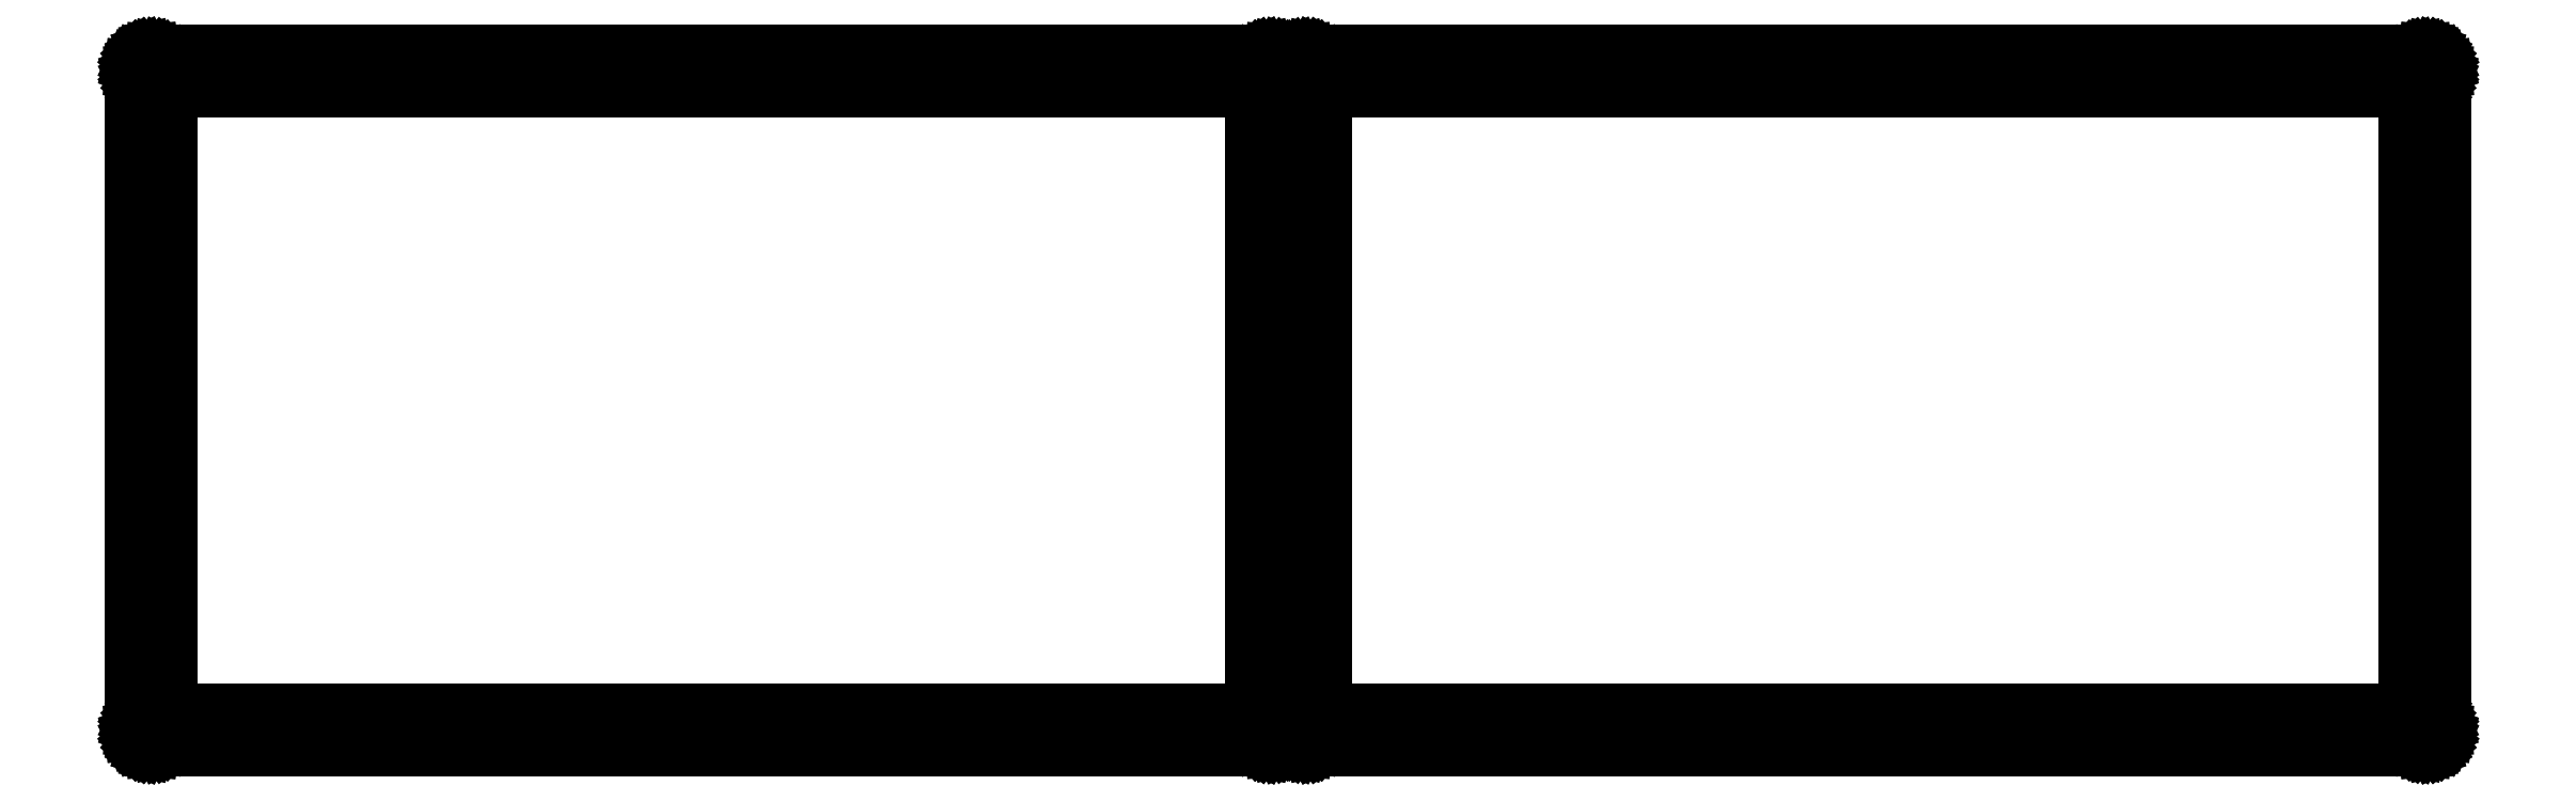
<metadata>
{"format":"dxf","ext":"dxf","renderer":"ezdxf+matplotlib","layout":"modelspace","background":"white","min_lineweight":24,"dpi":150}
</metadata>
<code>
0
SECTION
2
ENTITIES
0
LINE
8
BLACK
10
122.1
20
-89.9
11
122.1
21
-89.91
0
LINE
8
BLACK
10
122.1
20
-89.91
11
122.1
21
-89.92
0
LINE
8
BLACK
10
122.1
20
-89.92
11
122.1
21
-89.93
0
LINE
8
BLACK
10
122.1
20
-89.93
11
122.1
21
-89.94
0
LINE
8
BLACK
10
122.1
20
-89.94
11
122.1
21
-89.95
0
LINE
8
BLACK
10
122.1
20
-89.95
11
122.1
21
-89.96
0
LINE
8
BLACK
10
122.1
20
-89.96
11
122.1
21
-89.96
0
LINE
8
BLACK
10
122.1
20
-89.96
11
122.1
21
-89.96
0
LINE
8
BLACK
10
122.1
20
-89.96
11
122.2
21
-89.96
0
LINE
8
BLACK
10
122.2
20
-89.96
11
122.2
21
-89.96
0
LINE
8
BLACK
10
122.2
20
-89.96
11
122.2
21
-89.95
0
LINE
8
BLACK
10
122.2
20
-89.95
11
122.2
21
-89.94
0
LINE
8
BLACK
10
122.2
20
-89.94
11
122.2
21
-89.93
0
LINE
8
BLACK
10
122.2
20
-89.93
11
122.2
21
-89.92
0
LINE
8
BLACK
10
122.2
20
-89.92
11
122.2
21
-89.91
0
LINE
8
BLACK
10
122.2
20
-89.91
11
122.2
21
-89.9
0
LINE
8
BLACK
10
122.2
20
-89.9
11
122.2
21
-87.9
0
LINE
8
BLACK
10
122.2
20
-87.9
11
122.2
21
-87.89
0
LINE
8
BLACK
10
122.2
20
-87.89
11
122.2
21
-87.88
0
LINE
8
BLACK
10
122.2
20
-87.88
11
122.2
21
-87.87
0
LINE
8
BLACK
10
122.2
20
-87.87
11
122.2
21
-87.86
0
LINE
8
BLACK
10
122.2
20
-87.86
11
122.2
21
-87.85
0
LINE
8
BLACK
10
122.2
20
-87.85
11
122.2
21
-87.84
0
LINE
8
BLACK
10
122.2
20
-87.84
11
122.2
21
-87.84
0
LINE
8
BLACK
10
122.2
20
-87.84
11
122.1
21
-87.84
0
LINE
8
BLACK
10
122.1
20
-87.84
11
122.1
21
-87.84
0
LINE
8
BLACK
10
122.1
20
-87.84
11
122.1
21
-87.84
0
LINE
8
BLACK
10
122.1
20
-87.84
11
122.1
21
-87.85
0
LINE
8
BLACK
10
122.1
20
-87.85
11
122.1
21
-87.86
0
LINE
8
BLACK
10
122.1
20
-87.86
11
122.1
21
-87.87
0
LINE
8
BLACK
10
122.1
20
-87.87
11
122.1
21
-87.88
0
LINE
8
BLACK
10
122.1
20
-87.88
11
122.1
21
-87.89
0
LINE
8
BLACK
10
122.1
20
-87.89
11
122.1
21
-87.9
0
LINE
8
BLACK
10
122.1
20
-87.9
11
122.1
21
-89.9
0
LINE
8
BLACK
10
122.1
20
-87.96
11
122.2
21
-87.96
0
LINE
8
BLACK
10
122.2
20
-87.96
11
122.2
21
-87.96
0
LINE
8
BLACK
10
122.2
20
-87.96
11
122.2
21
-87.95
0
LINE
8
BLACK
10
122.2
20
-87.95
11
122.2
21
-87.94
0
LINE
8
BLACK
10
122.2
20
-87.94
11
122.2
21
-87.93
0
LINE
8
BLACK
10
122.2
20
-87.93
11
122.2
21
-87.92
0
LINE
8
BLACK
10
122.2
20
-87.92
11
122.2
21
-87.91
0
LINE
8
BLACK
10
122.2
20
-87.91
11
122.2
21
-87.9
0
LINE
8
BLACK
10
122.2
20
-87.9
11
122.2
21
-87.89
0
LINE
8
BLACK
10
122.2
20
-87.89
11
122.2
21
-87.88
0
LINE
8
BLACK
10
122.2
20
-87.88
11
122.2
21
-87.87
0
LINE
8
BLACK
10
122.2
20
-87.87
11
122.2
21
-87.86
0
LINE
8
BLACK
10
122.2
20
-87.86
11
122.2
21
-87.85
0
LINE
8
BLACK
10
122.2
20
-87.85
11
122.2
21
-87.84
0
LINE
8
BLACK
10
122.2
20
-87.84
11
122.2
21
-87.84
0
LINE
8
BLACK
10
122.2
20
-87.84
11
122.1
21
-87.84
0
LINE
8
BLACK
10
122.1
20
-87.84
11
118.6
21
-87.84
0
LINE
8
BLACK
10
118.6
20
-87.84
11
118.6
21
-87.84
0
LINE
8
BLACK
10
118.6
20
-87.84
11
118.6
21
-87.84
0
LINE
8
BLACK
10
118.6
20
-87.84
11
118.6
21
-87.85
0
LINE
8
BLACK
10
118.6
20
-87.85
11
118.6
21
-87.86
0
LINE
8
BLACK
10
118.6
20
-87.86
11
118.6
21
-87.87
0
LINE
8
BLACK
10
118.6
20
-87.87
11
118.6
21
-87.88
0
LINE
8
BLACK
10
118.6
20
-87.88
11
118.6
21
-87.89
0
LINE
8
BLACK
10
118.6
20
-87.89
11
118.6
21
-87.9
0
LINE
8
BLACK
10
118.6
20
-87.9
11
118.6
21
-87.91
0
LINE
8
BLACK
10
118.6
20
-87.91
11
118.6
21
-87.92
0
LINE
8
BLACK
10
118.6
20
-87.92
11
118.6
21
-87.93
0
LINE
8
BLACK
10
118.6
20
-87.93
11
118.6
21
-87.94
0
LINE
8
BLACK
10
118.6
20
-87.94
11
118.6
21
-87.95
0
LINE
8
BLACK
10
118.6
20
-87.95
11
118.6
21
-87.96
0
LINE
8
BLACK
10
118.6
20
-87.96
11
118.6
21
-87.96
0
LINE
8
BLACK
10
118.6
20
-87.96
11
118.6
21
-87.96
0
LINE
8
BLACK
10
118.6
20
-87.96
11
122.1
21
-87.96
0
LINE
8
BLACK
10
118.7
20
-87.9
11
118.7
21
-87.89
0
LINE
8
BLACK
10
118.7
20
-87.89
11
118.7
21
-87.88
0
LINE
8
BLACK
10
118.7
20
-87.88
11
118.7
21
-87.87
0
LINE
8
BLACK
10
118.7
20
-87.87
11
118.7
21
-87.86
0
LINE
8
BLACK
10
118.7
20
-87.86
11
118.7
21
-87.85
0
LINE
8
BLACK
10
118.7
20
-87.85
11
118.7
21
-87.84
0
LINE
8
BLACK
10
118.7
20
-87.84
11
118.7
21
-87.84
0
LINE
8
BLACK
10
118.7
20
-87.84
11
118.6
21
-87.84
0
LINE
8
BLACK
10
118.6
20
-87.84
11
118.6
21
-87.84
0
LINE
8
BLACK
10
118.6
20
-87.84
11
118.6
21
-87.84
0
LINE
8
BLACK
10
118.6
20
-87.84
11
118.6
21
-87.85
0
LINE
8
BLACK
10
118.6
20
-87.85
11
118.6
21
-87.86
0
LINE
8
BLACK
10
118.6
20
-87.86
11
118.6
21
-87.87
0
LINE
8
BLACK
10
118.6
20
-87.87
11
118.6
21
-87.88
0
LINE
8
BLACK
10
118.6
20
-87.88
11
118.6
21
-87.89
0
LINE
8
BLACK
10
118.6
20
-87.89
11
118.6
21
-87.9
0
LINE
8
BLACK
10
118.6
20
-87.9
11
118.6
21
-89.9
0
LINE
8
BLACK
10
118.6
20
-89.9
11
118.6
21
-89.91
0
LINE
8
BLACK
10
118.6
20
-89.91
11
118.6
21
-89.92
0
LINE
8
BLACK
10
118.6
20
-89.92
11
118.6
21
-89.93
0
LINE
8
BLACK
10
118.6
20
-89.93
11
118.6
21
-89.94
0
LINE
8
BLACK
10
118.6
20
-89.94
11
118.6
21
-89.95
0
LINE
8
BLACK
10
118.6
20
-89.95
11
118.6
21
-89.96
0
LINE
8
BLACK
10
118.6
20
-89.96
11
118.6
21
-89.96
0
LINE
8
BLACK
10
118.6
20
-89.96
11
118.6
21
-89.96
0
LINE
8
BLACK
10
118.6
20
-89.96
11
118.7
21
-89.96
0
LINE
8
BLACK
10
118.7
20
-89.96
11
118.7
21
-89.96
0
LINE
8
BLACK
10
118.7
20
-89.96
11
118.7
21
-89.95
0
LINE
8
BLACK
10
118.7
20
-89.95
11
118.7
21
-89.94
0
LINE
8
BLACK
10
118.7
20
-89.94
11
118.7
21
-89.93
0
LINE
8
BLACK
10
118.7
20
-89.93
11
118.7
21
-89.92
0
LINE
8
BLACK
10
118.7
20
-89.92
11
118.7
21
-89.91
0
LINE
8
BLACK
10
118.7
20
-89.91
11
118.7
21
-89.9
0
LINE
8
BLACK
10
118.7
20
-89.9
11
118.7
21
-87.9
0
LINE
8
BLACK
10
122.1
20
-89.96
11
122.2
21
-89.96
0
LINE
8
BLACK
10
122.2
20
-89.96
11
122.2
21
-89.96
0
LINE
8
BLACK
10
122.2
20
-89.96
11
122.2
21
-89.95
0
LINE
8
BLACK
10
122.2
20
-89.95
11
122.2
21
-89.94
0
LINE
8
BLACK
10
122.2
20
-89.94
11
122.2
21
-89.93
0
LINE
8
BLACK
10
122.2
20
-89.93
11
122.2
21
-89.92
0
LINE
8
BLACK
10
122.2
20
-89.92
11
122.2
21
-89.91
0
LINE
8
BLACK
10
122.2
20
-89.91
11
122.2
21
-89.9
0
LINE
8
BLACK
10
122.2
20
-89.9
11
122.2
21
-89.89
0
LINE
8
BLACK
10
122.2
20
-89.89
11
122.2
21
-89.88
0
LINE
8
BLACK
10
122.2
20
-89.88
11
122.2
21
-89.87
0
LINE
8
BLACK
10
122.2
20
-89.87
11
122.2
21
-89.86
0
LINE
8
BLACK
10
122.2
20
-89.86
11
122.2
21
-89.85
0
LINE
8
BLACK
10
122.2
20
-89.85
11
122.2
21
-89.84
0
LINE
8
BLACK
10
122.2
20
-89.84
11
122.2
21
-89.84
0
LINE
8
BLACK
10
122.2
20
-89.84
11
122.1
21
-89.84
0
LINE
8
BLACK
10
122.1
20
-89.84
11
118.6
21
-89.84
0
LINE
8
BLACK
10
118.6
20
-89.84
11
118.6
21
-89.84
0
LINE
8
BLACK
10
118.6
20
-89.84
11
118.6
21
-89.84
0
LINE
8
BLACK
10
118.6
20
-89.84
11
118.6
21
-89.85
0
LINE
8
BLACK
10
118.6
20
-89.85
11
118.6
21
-89.86
0
LINE
8
BLACK
10
118.6
20
-89.86
11
118.6
21
-89.87
0
LINE
8
BLACK
10
118.6
20
-89.87
11
118.6
21
-89.88
0
LINE
8
BLACK
10
118.6
20
-89.88
11
118.6
21
-89.89
0
LINE
8
BLACK
10
118.6
20
-89.89
11
118.6
21
-89.9
0
LINE
8
BLACK
10
118.6
20
-89.9
11
118.6
21
-89.91
0
LINE
8
BLACK
10
118.6
20
-89.91
11
118.6
21
-89.92
0
LINE
8
BLACK
10
118.6
20
-89.92
11
118.6
21
-89.93
0
LINE
8
BLACK
10
118.6
20
-89.93
11
118.6
21
-89.94
0
LINE
8
BLACK
10
118.6
20
-89.94
11
118.6
21
-89.95
0
LINE
8
BLACK
10
118.6
20
-89.95
11
118.6
21
-89.96
0
LINE
8
BLACK
10
118.6
20
-89.96
11
118.6
21
-89.96
0
LINE
8
BLACK
10
118.6
20
-89.96
11
118.6
21
-89.96
0
LINE
8
BLACK
10
118.6
20
-89.96
11
122.1
21
-89.96
0
LINE
8
BLACK
10
115.3
20
-87.9
11
115.3
21
-87.89
0
LINE
8
BLACK
10
115.3
20
-87.89
11
115.3
21
-87.88
0
LINE
8
BLACK
10
115.3
20
-87.88
11
115.3
21
-87.87
0
LINE
8
BLACK
10
115.3
20
-87.87
11
115.3
21
-87.86
0
LINE
8
BLACK
10
115.3
20
-87.86
11
115.3
21
-87.85
0
LINE
8
BLACK
10
115.3
20
-87.85
11
115.3
21
-87.84
0
LINE
8
BLACK
10
115.3
20
-87.84
11
115.3
21
-87.84
0
LINE
8
BLACK
10
115.3
20
-87.84
11
115.2
21
-87.84
0
LINE
8
BLACK
10
115.2
20
-87.84
11
115.2
21
-87.84
0
LINE
8
BLACK
10
115.2
20
-87.84
11
115.2
21
-87.84
0
LINE
8
BLACK
10
115.2
20
-87.84
11
115.2
21
-87.85
0
LINE
8
BLACK
10
115.2
20
-87.85
11
115.2
21
-87.86
0
LINE
8
BLACK
10
115.2
20
-87.86
11
115.2
21
-87.87
0
LINE
8
BLACK
10
115.2
20
-87.87
11
115.2
21
-87.88
0
LINE
8
BLACK
10
115.2
20
-87.88
11
115.2
21
-87.89
0
LINE
8
BLACK
10
115.2
20
-87.89
11
115.2
21
-87.9
0
LINE
8
BLACK
10
115.2
20
-87.9
11
115.2
21
-89.9
0
LINE
8
BLACK
10
115.2
20
-89.9
11
115.2
21
-89.91
0
LINE
8
BLACK
10
115.2
20
-89.91
11
115.2
21
-89.92
0
LINE
8
BLACK
10
115.2
20
-89.92
11
115.2
21
-89.93
0
LINE
8
BLACK
10
115.2
20
-89.93
11
115.2
21
-89.94
0
LINE
8
BLACK
10
115.2
20
-89.94
11
115.2
21
-89.95
0
LINE
8
BLACK
10
115.2
20
-89.95
11
115.2
21
-89.96
0
LINE
8
BLACK
10
115.2
20
-89.96
11
115.2
21
-89.96
0
LINE
8
BLACK
10
115.2
20
-89.96
11
115.2
21
-89.96
0
LINE
8
BLACK
10
115.2
20
-89.96
11
115.3
21
-89.96
0
LINE
8
BLACK
10
115.3
20
-89.96
11
115.3
21
-89.96
0
LINE
8
BLACK
10
115.3
20
-89.96
11
115.3
21
-89.95
0
LINE
8
BLACK
10
115.3
20
-89.95
11
115.3
21
-89.94
0
LINE
8
BLACK
10
115.3
20
-89.94
11
115.3
21
-89.93
0
LINE
8
BLACK
10
115.3
20
-89.93
11
115.3
21
-89.92
0
LINE
8
BLACK
10
115.3
20
-89.92
11
115.3
21
-89.91
0
LINE
8
BLACK
10
115.3
20
-89.91
11
115.3
21
-89.9
0
LINE
8
BLACK
10
115.3
20
-89.9
11
115.3
21
-87.9
0
LINE
8
BLACK
10
118.8
20
-89.96
11
118.8
21
-89.96
0
LINE
8
BLACK
10
118.8
20
-89.96
11
118.8
21
-89.96
0
LINE
8
BLACK
10
118.8
20
-89.96
11
118.8
21
-89.95
0
LINE
8
BLACK
10
118.8
20
-89.95
11
118.8
21
-89.94
0
LINE
8
BLACK
10
118.8
20
-89.94
11
118.8
21
-89.93
0
LINE
8
BLACK
10
118.8
20
-89.93
11
118.8
21
-89.92
0
LINE
8
BLACK
10
118.8
20
-89.92
11
118.8
21
-89.91
0
LINE
8
BLACK
10
118.8
20
-89.91
11
118.8
21
-89.9
0
LINE
8
BLACK
10
118.8
20
-89.9
11
118.8
21
-89.89
0
LINE
8
BLACK
10
118.8
20
-89.89
11
118.8
21
-89.88
0
LINE
8
BLACK
10
118.8
20
-89.88
11
118.8
21
-89.87
0
LINE
8
BLACK
10
118.8
20
-89.87
11
118.8
21
-89.86
0
LINE
8
BLACK
10
118.8
20
-89.86
11
118.8
21
-89.85
0
LINE
8
BLACK
10
118.8
20
-89.85
11
118.8
21
-89.84
0
LINE
8
BLACK
10
118.8
20
-89.84
11
118.8
21
-89.84
0
LINE
8
BLACK
10
118.8
20
-89.84
11
118.8
21
-89.84
0
LINE
8
BLACK
10
118.8
20
-89.84
11
115.2
21
-89.84
0
LINE
8
BLACK
10
115.2
20
-89.84
11
115.2
21
-89.84
0
LINE
8
BLACK
10
115.2
20
-89.84
11
115.2
21
-89.84
0
LINE
8
BLACK
10
115.2
20
-89.84
11
115.2
21
-89.85
0
LINE
8
BLACK
10
115.2
20
-89.85
11
115.2
21
-89.86
0
LINE
8
BLACK
10
115.2
20
-89.86
11
115.2
21
-89.87
0
LINE
8
BLACK
10
115.2
20
-89.87
11
115.2
21
-89.88
0
LINE
8
BLACK
10
115.2
20
-89.88
11
115.2
21
-89.89
0
LINE
8
BLACK
10
115.2
20
-89.89
11
115.2
21
-89.9
0
LINE
8
BLACK
10
115.2
20
-89.9
11
115.2
21
-89.91
0
LINE
8
BLACK
10
115.2
20
-89.91
11
115.2
21
-89.92
0
LINE
8
BLACK
10
115.2
20
-89.92
11
115.2
21
-89.93
0
LINE
8
BLACK
10
115.2
20
-89.93
11
115.2
21
-89.94
0
LINE
8
BLACK
10
115.2
20
-89.94
11
115.2
21
-89.95
0
LINE
8
BLACK
10
115.2
20
-89.95
11
115.2
21
-89.96
0
LINE
8
BLACK
10
115.2
20
-89.96
11
115.2
21
-89.96
0
LINE
8
BLACK
10
115.2
20
-89.96
11
115.2
21
-89.96
0
LINE
8
BLACK
10
115.2
20
-89.96
11
118.8
21
-89.96
0
LINE
8
BLACK
10
118.7
20
-89.9
11
118.7
21
-89.91
0
LINE
8
BLACK
10
118.7
20
-89.91
11
118.7
21
-89.92
0
LINE
8
BLACK
10
118.7
20
-89.92
11
118.7
21
-89.93
0
LINE
8
BLACK
10
118.7
20
-89.93
11
118.7
21
-89.94
0
LINE
8
BLACK
10
118.7
20
-89.94
11
118.7
21
-89.95
0
LINE
8
BLACK
10
118.7
20
-89.95
11
118.7
21
-89.96
0
LINE
8
BLACK
10
118.7
20
-89.96
11
118.7
21
-89.96
0
LINE
8
BLACK
10
118.7
20
-89.96
11
118.8
21
-89.96
0
LINE
8
BLACK
10
118.8
20
-89.96
11
118.8
21
-89.96
0
LINE
8
BLACK
10
118.8
20
-89.96
11
118.8
21
-89.96
0
LINE
8
BLACK
10
118.8
20
-89.96
11
118.8
21
-89.95
0
LINE
8
BLACK
10
118.8
20
-89.95
11
118.8
21
-89.94
0
LINE
8
BLACK
10
118.8
20
-89.94
11
118.8
21
-89.93
0
LINE
8
BLACK
10
118.8
20
-89.93
11
118.8
21
-89.92
0
LINE
8
BLACK
10
118.8
20
-89.92
11
118.8
21
-89.91
0
LINE
8
BLACK
10
118.8
20
-89.91
11
118.8
21
-89.9
0
LINE
8
BLACK
10
118.8
20
-89.9
11
118.8
21
-87.9
0
LINE
8
BLACK
10
118.8
20
-87.9
11
118.8
21
-87.89
0
LINE
8
BLACK
10
118.8
20
-87.89
11
118.8
21
-87.88
0
LINE
8
BLACK
10
118.8
20
-87.88
11
118.8
21
-87.87
0
LINE
8
BLACK
10
118.8
20
-87.87
11
118.8
21
-87.86
0
LINE
8
BLACK
10
118.8
20
-87.86
11
118.8
21
-87.85
0
LINE
8
BLACK
10
118.8
20
-87.85
11
118.8
21
-87.84
0
LINE
8
BLACK
10
118.8
20
-87.84
11
118.8
21
-87.84
0
LINE
8
BLACK
10
118.8
20
-87.84
11
118.8
21
-87.84
0
LINE
8
BLACK
10
118.8
20
-87.84
11
118.7
21
-87.84
0
LINE
8
BLACK
10
118.7
20
-87.84
11
118.7
21
-87.84
0
LINE
8
BLACK
10
118.7
20
-87.84
11
118.7
21
-87.85
0
LINE
8
BLACK
10
118.7
20
-87.85
11
118.7
21
-87.86
0
LINE
8
BLACK
10
118.7
20
-87.86
11
118.7
21
-87.87
0
LINE
8
BLACK
10
118.7
20
-87.87
11
118.7
21
-87.88
0
LINE
8
BLACK
10
118.7
20
-87.88
11
118.7
21
-87.89
0
LINE
8
BLACK
10
118.7
20
-87.89
11
118.7
21
-87.9
0
LINE
8
BLACK
10
118.7
20
-87.9
11
118.7
21
-89.9
0
LINE
8
BLACK
10
118.8
20
-87.96
11
118.8
21
-87.96
0
LINE
8
BLACK
10
118.8
20
-87.96
11
118.8
21
-87.96
0
LINE
8
BLACK
10
118.8
20
-87.96
11
118.8
21
-87.95
0
LINE
8
BLACK
10
118.8
20
-87.95
11
118.8
21
-87.94
0
LINE
8
BLACK
10
118.8
20
-87.94
11
118.8
21
-87.93
0
LINE
8
BLACK
10
118.8
20
-87.93
11
118.8
21
-87.92
0
LINE
8
BLACK
10
118.8
20
-87.92
11
118.8
21
-87.91
0
LINE
8
BLACK
10
118.8
20
-87.91
11
118.8
21
-87.9
0
LINE
8
BLACK
10
118.8
20
-87.9
11
118.8
21
-87.89
0
LINE
8
BLACK
10
118.8
20
-87.89
11
118.8
21
-87.88
0
LINE
8
BLACK
10
118.8
20
-87.88
11
118.8
21
-87.87
0
LINE
8
BLACK
10
118.8
20
-87.87
11
118.8
21
-87.86
0
LINE
8
BLACK
10
118.8
20
-87.86
11
118.8
21
-87.85
0
LINE
8
BLACK
10
118.8
20
-87.85
11
118.8
21
-87.84
0
LINE
8
BLACK
10
118.8
20
-87.84
11
118.8
21
-87.84
0
LINE
8
BLACK
10
118.8
20
-87.84
11
118.8
21
-87.84
0
LINE
8
BLACK
10
118.8
20
-87.84
11
115.2
21
-87.84
0
LINE
8
BLACK
10
115.2
20
-87.84
11
115.2
21
-87.84
0
LINE
8
BLACK
10
115.2
20
-87.84
11
115.2
21
-87.84
0
LINE
8
BLACK
10
115.2
20
-87.84
11
115.2
21
-87.85
0
LINE
8
BLACK
10
115.2
20
-87.85
11
115.2
21
-87.86
0
LINE
8
BLACK
10
115.2
20
-87.86
11
115.2
21
-87.87
0
LINE
8
BLACK
10
115.2
20
-87.87
11
115.2
21
-87.88
0
LINE
8
BLACK
10
115.2
20
-87.88
11
115.2
21
-87.89
0
LINE
8
BLACK
10
115.2
20
-87.89
11
115.2
21
-87.9
0
LINE
8
BLACK
10
115.2
20
-87.9
11
115.2
21
-87.91
0
LINE
8
BLACK
10
115.2
20
-87.91
11
115.2
21
-87.92
0
LINE
8
BLACK
10
115.2
20
-87.92
11
115.2
21
-87.93
0
LINE
8
BLACK
10
115.2
20
-87.93
11
115.2
21
-87.94
0
LINE
8
BLACK
10
115.2
20
-87.94
11
115.2
21
-87.95
0
LINE
8
BLACK
10
115.2
20
-87.95
11
115.2
21
-87.96
0
LINE
8
BLACK
10
115.2
20
-87.96
11
115.2
21
-87.96
0
LINE
8
BLACK
10
115.2
20
-87.96
11
115.2
21
-87.96
0
LINE
8
BLACK
10
115.2
20
-87.96
11
118.8
21
-87.96
0
ENDSEC
0
EOF

</code>
